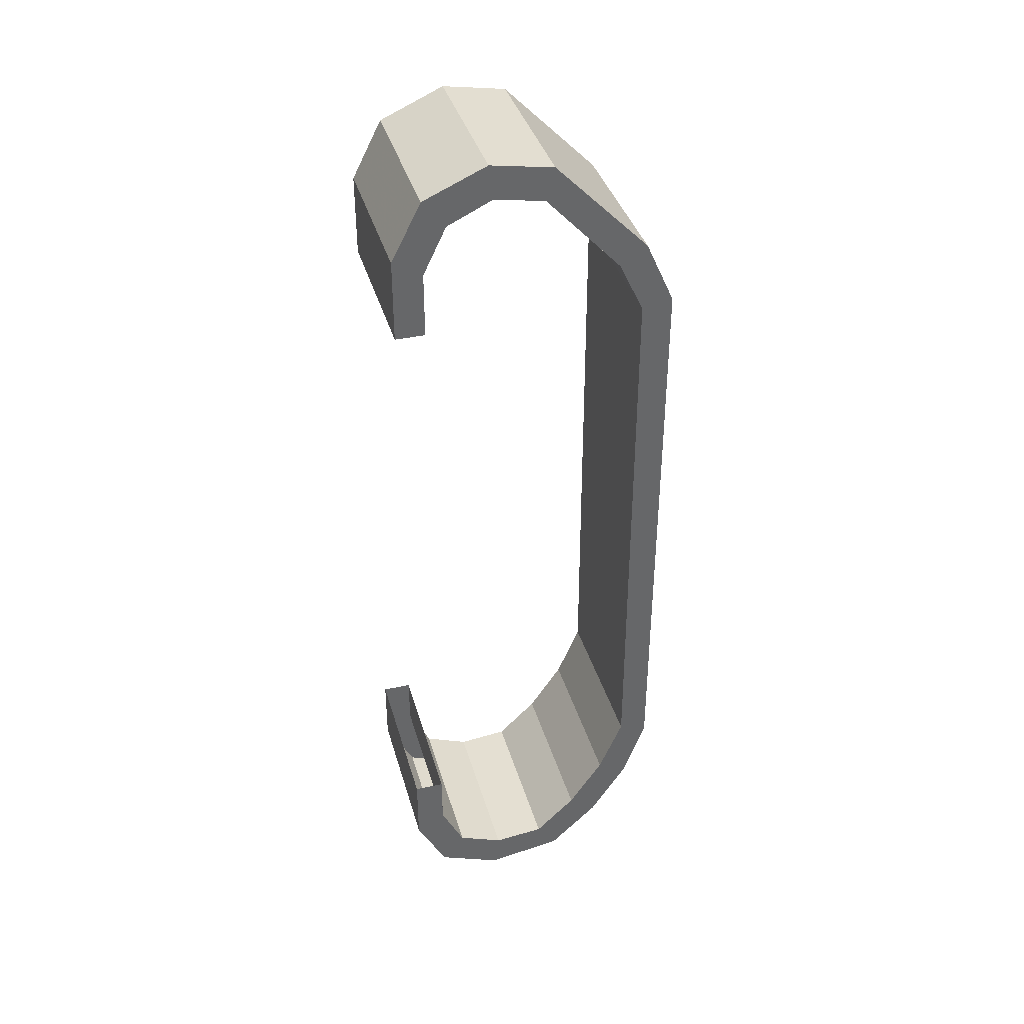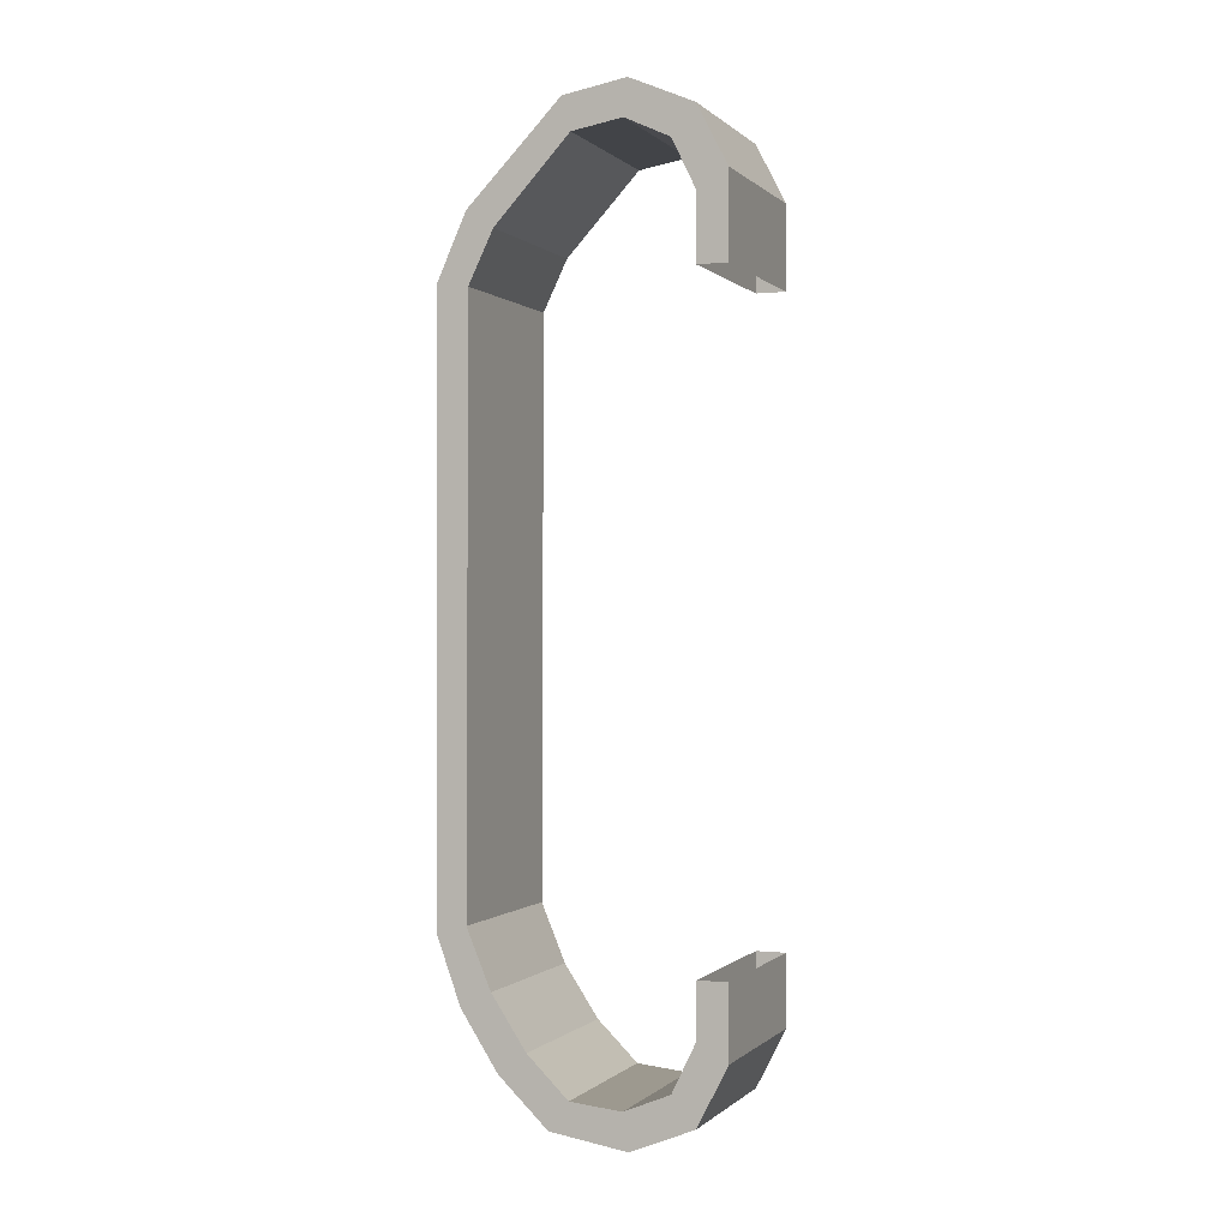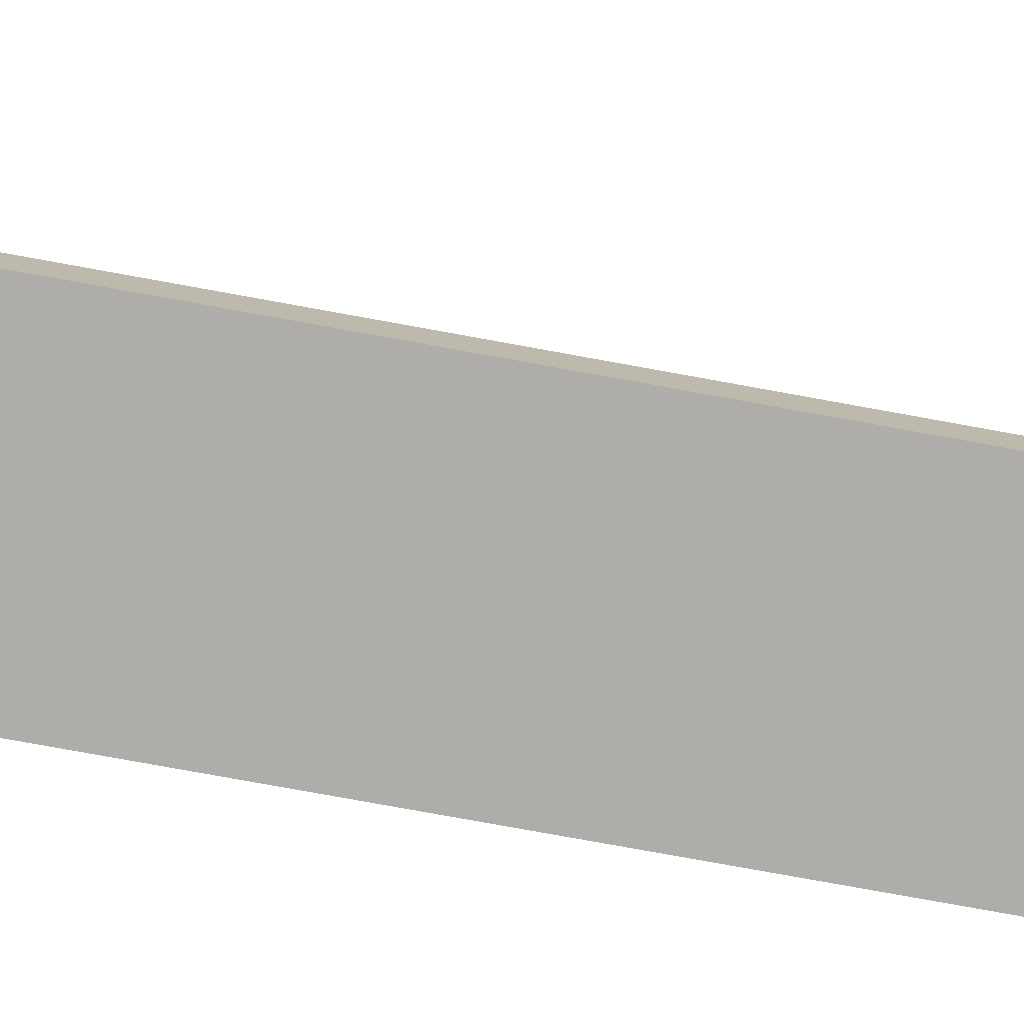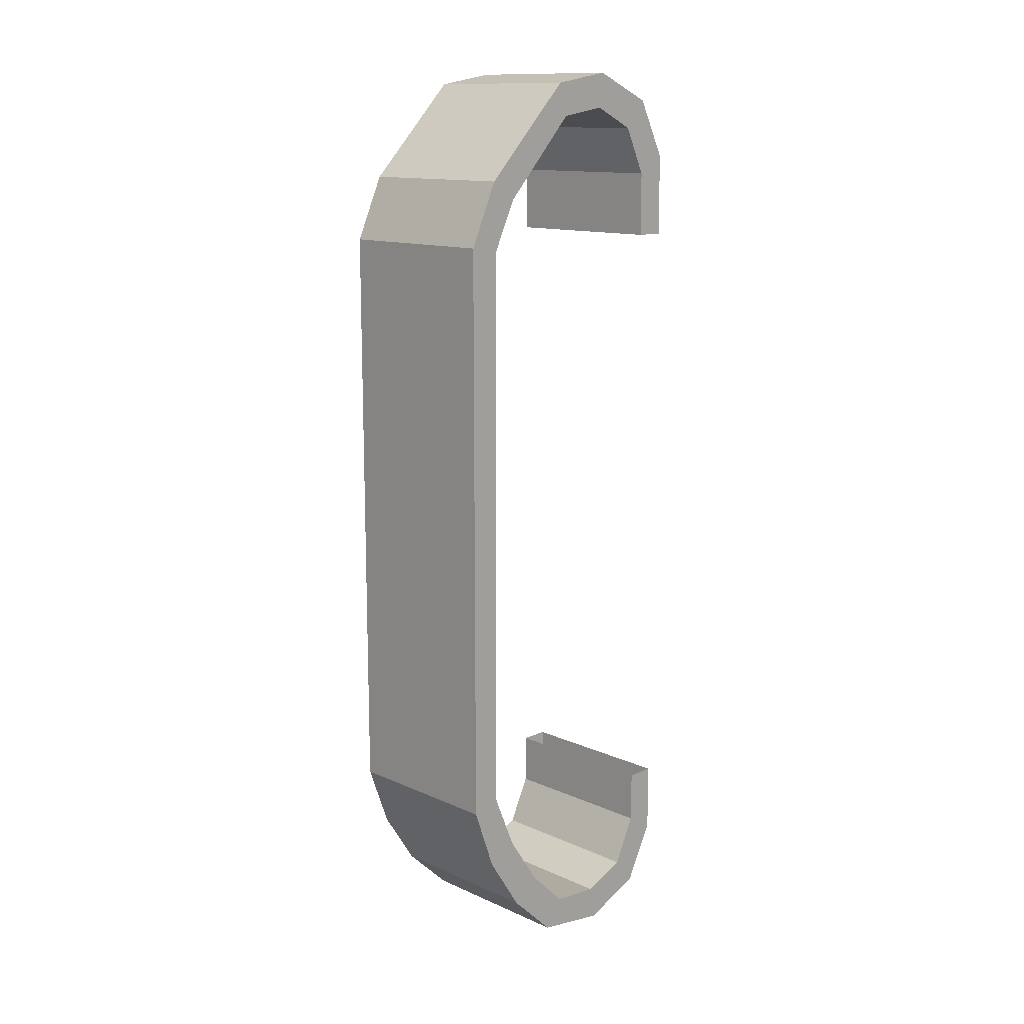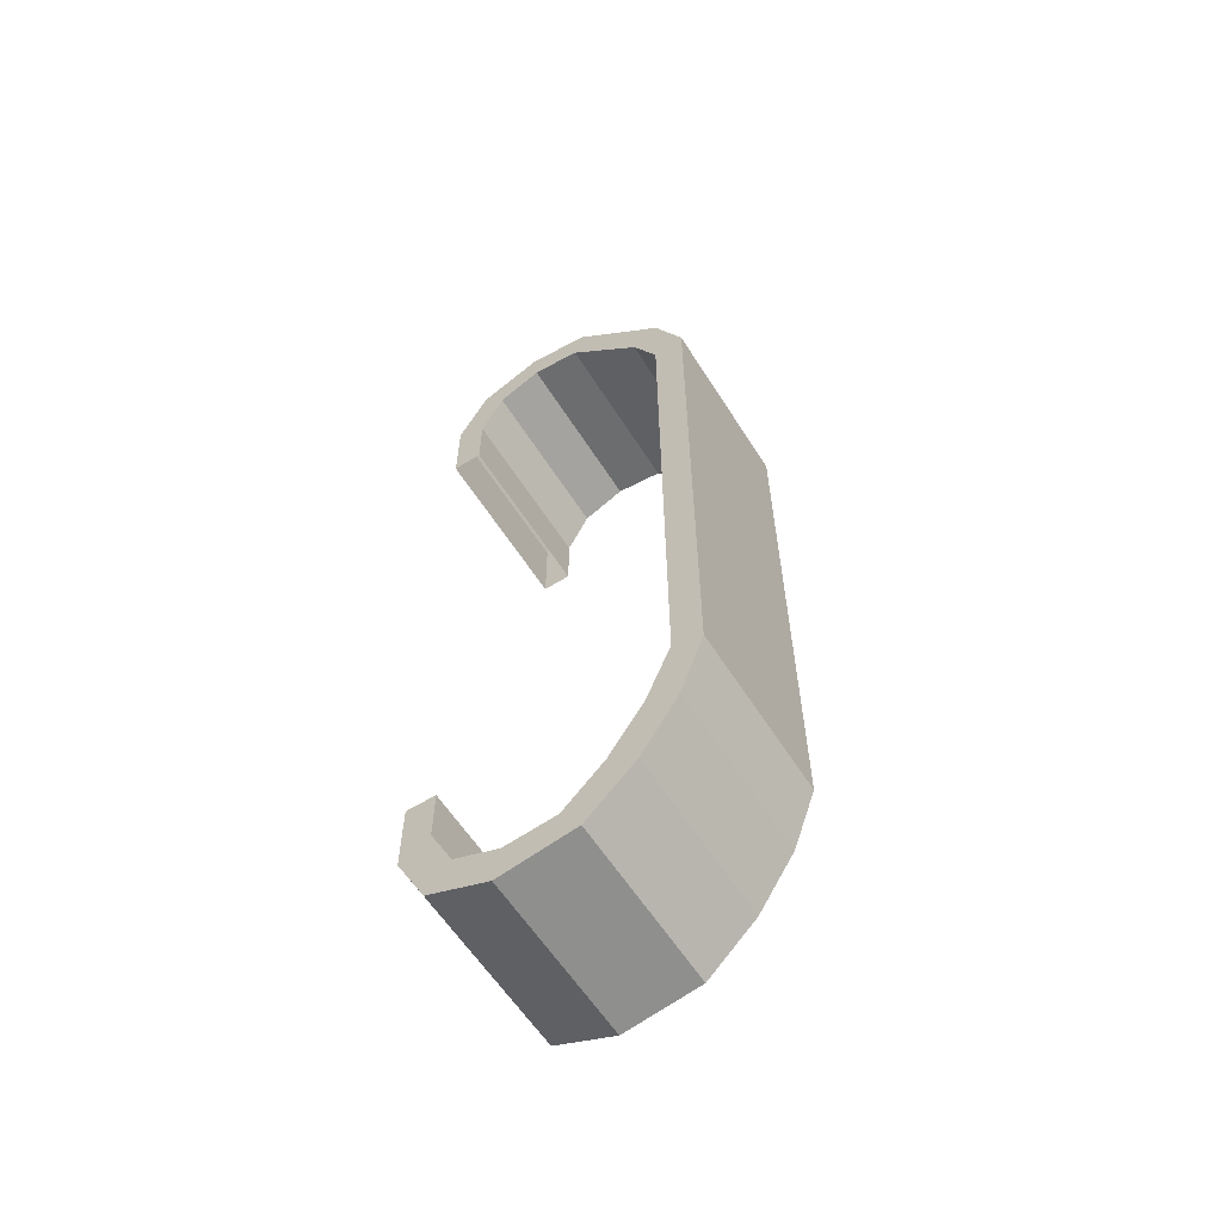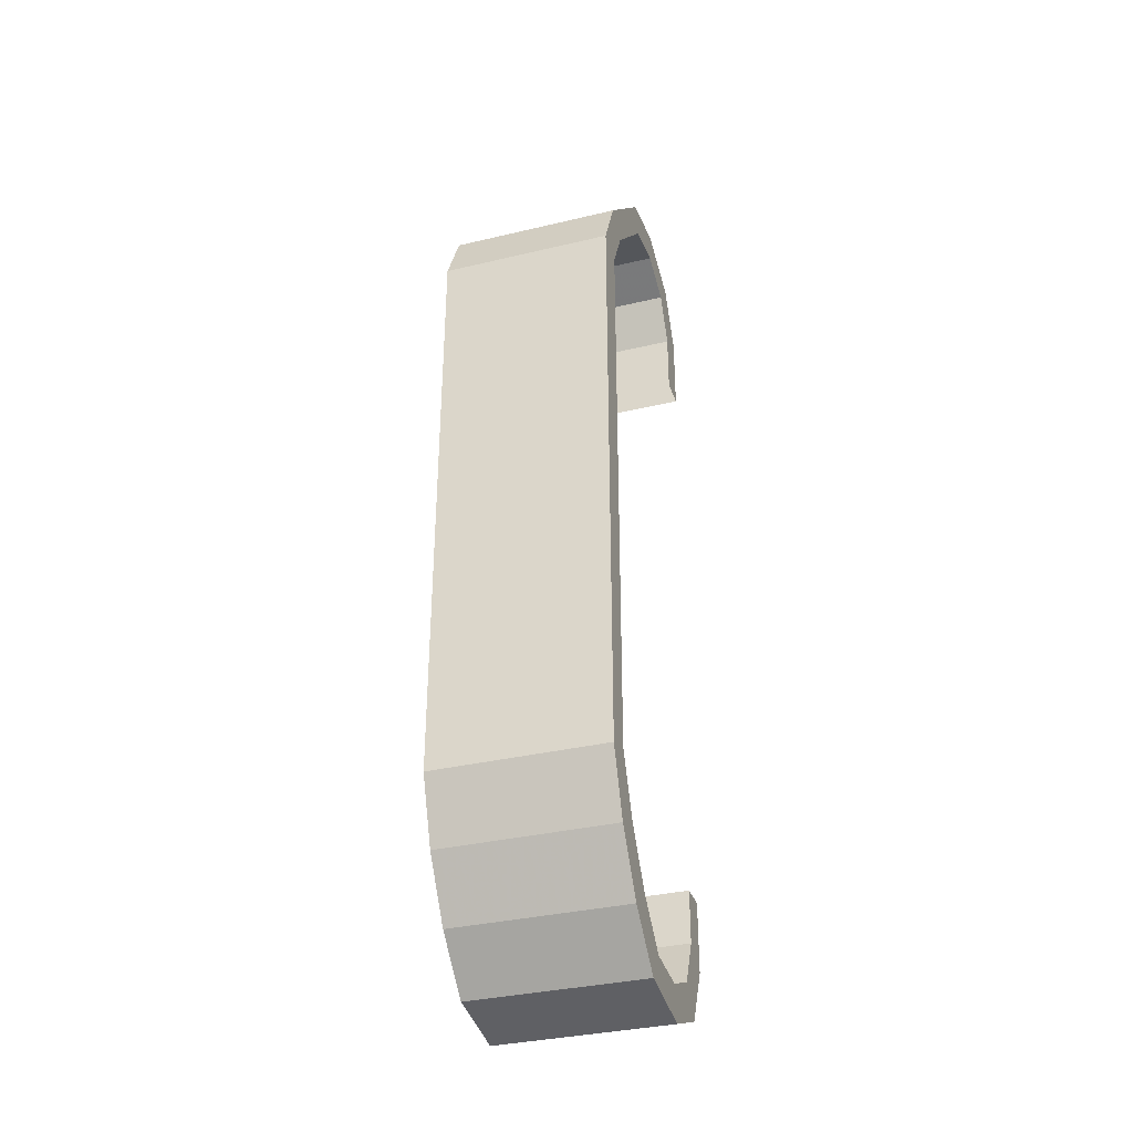
<metadata>
{"format":"obj","ext":"obj","renderer":"f3d","projection":"perspective","resolution":1024,"background":"white","views":[{"elev":38.3,"azim":-105.6,"up":"+Z"},{"elev":-0.2,"azim":111.3,"up":"+Z"},{"elev":-77.3,"azim":79.7,"up":"+Y"},{"elev":13.1,"azim":45.2,"up":"+Z"},{"elev":-60.0,"azim":-57.7,"up":"+Z"},{"elev":-34.8,"azim":17.6,"up":"+Z"}]}
</metadata>
<code>
v -1.412 0.7876 2.977
v -2.4 0.7876 2.977
v -1.412 1.148 3.038
v -2.4 1.148 3.038
v -1.412 0.8376 2.79
v -1.412 1.126 2.837
v -2.4 0.8376 2.79
v -2.4 1.126 2.837
v -1.412 1.38 2.717
v -1.412 1.511 2.879
v -2.4 1.38 2.717
v -1.412 1.682 -1.882
v -1.412 1.682 -1.476
v -2.4 1.682 -1.882
v -2.4 1.682 -1.476
v -1.412 1.512 -1.781
v -1.412 1.512 -1.476
v -2.4 1.512 -1.781
v -2.4 1.512 -1.476
v -1.412 1.38 -2.054
v -1.412 1.511 -2.216
v -2.4 1.38 -2.054
v -1.412 1.121 -2.161
v -1.412 1.154 -2.362
v -2.4 1.121 -2.161
v -2.4 1.154 -2.362
v -1.412 0.7156 -2.294
v -2.4 0.7156 -2.294
v -1.412 0.8276 -2.133
v -2.4 0.8276 -2.133
v -1.412 0.5936 -1.906
v -1.412 0.4346 -2.027
v -2.4 0.5936 -1.906
v -2.4 0.4346 -2.027
v -1.412 0.2216 -1.699
v -2.4 0.2216 -1.699
v -1.412 0.3946 -1.608
v -2.4 0.3946 -1.608
v -1.412 0.2546 -1.274
v -1.412 0.08764 -1.33
v -2.4 0.2546 -1.274
v -2.4 0.08764 -1.33
v -2.4 0.08764 -0.165
v -1.412 0.08764 -0.165
v -1.412 0.2586 -0.165
v -2.4 0.2586 -0.165
v -2.4 0.2526 2.432
v -1.412 0.2526 2.432
v -1.412 0.4066 2.329
v -2.4 0.4066 2.329
v -2.4 0.08764 0.91
v -1.412 0.08764 0.91
v -1.412 0.2616 0.91
v -2.4 0.2616 0.91
v -1.412 0.08764 2.067
v -2.4 0.08764 2.067
v -1.412 0.2646 2.035
v -2.4 0.2646 2.035
v -1.412 1.682 2.072
v -1.412 1.682 2.545
v -2.4 1.682 2.072
v -2.4 1.682 2.545
v -1.412 1.512 2.072
v -1.412 1.512 2.444
v -2.4 1.512 2.072
v -2.4 1.512 2.444
v -2.4 1.511 -2.216
v -2.4 1.511 2.879
o R_TRACK
f 3 2 1
f 4 2 3
f 4 4 3
f 5 4 4
f 5 5 4
f 1 5 5
f 6 1 5
f 3 1 6
f 3 3 6
f 7 3 3
f 7 7 3
f 5 7 7
f 8 5 7
f 6 5 8
f 6 6 8
f 2 6 6
f 2 2 6
f 7 2 2
f 4 7 2
f 8 7 4
f 8 8 4
f 9 8 8
f 9 9 8
f 6 9 9
f 10 6 9
f 3 6 10
f 3 3 10
f 8 3 3
f 8 8 3
f 6 8 8
f 11 6 8
f 9 6 11
f 9 9 11
f 12 9 9
f 12 12 9
f 13 12 12
f 14 13 12
f 15 13 14
f 15 15 14
f 12 15 15
f 12 12 15
f 16 12 12
f 13 16 12
f 17 16 13
f 17 17 13
f 18 17 17
f 18 18 17
f 19 18 18
f 16 19 18
f 17 19 16
f 17 17 16
f 14 17 17
f 14 14 17
f 15 14 14
f 18 15 14
f 19 15 18
f 19 19 18
f 20 19 19
f 20 20 19
f 16 20 20
f 21 16 20
f 12 16 21
f 12 12 21
f 18 12 12
f 18 18 12
f 16 18 18
f 22 16 18
f 20 16 22
f 20 20 22
f 23 20 20
f 23 23 20
f 20 23 23
f 24 20 23
f 21 20 24
f 21 21 24
f 22 21 21
f 22 22 21
f 20 22 22
f 25 20 22
f 23 20 25
f 23 23 25
f 24 23 23
f 24 24 23
f 26 24 24
f 27 26 24
f 28 26 27
f 28 28 27
f 23 28 28
f 23 23 28
f 24 23 23
f 29 24 23
f 27 24 29
f 27 27 29
f 25 27 27
f 25 25 27
f 23 25 25
f 30 23 25
f 29 23 30
f 29 29 30
f 26 29 29
f 26 26 29
f 25 26 26
f 28 25 26
f 30 25 28
f 30 30 28
f 31 30 30
f 31 31 30
f 29 31 31
f 32 29 31
f 27 29 32
f 27 27 32
f 30 27 27
f 30 30 27
f 29 30 30
f 33 29 30
f 31 29 33
f 31 31 33
f 32 31 31
f 32 32 31
f 34 32 32
f 35 34 32
f 36 34 35
f 36 36 35
f 31 36 36
f 31 31 36
f 32 31 31
f 37 32 31
f 35 32 37
f 35 35 37
f 33 35 35
f 33 33 35
f 31 33 33
f 38 31 33
f 37 31 38
f 37 37 38
f 34 37 37
f 34 34 37
f 33 34 34
f 36 33 34
f 38 33 36
f 38 38 36
f 39 38 38
f 39 39 38
f 37 39 39
f 40 37 39
f 35 37 40
f 35 35 40
f 38 35 35
f 38 38 35
f 37 38 38
f 41 37 38
f 39 37 41
f 39 39 41
f 42 39 39
f 42 42 39
f 43 42 42
f 40 43 42
f 44 43 40
f 44 44 40
f 45 44 44
f 45 45 44
f 39 45 45
f 44 39 45
f 40 39 44
f 40 40 44
f 46 40 40
f 46 46 40
f 41 46 46
f 45 41 46
f 39 41 45
f 39 39 45
f 46 39 39
f 46 46 39
f 43 46 46
f 41 43 46
f 42 43 41
f 42 42 41
f 2 42 42
f 2 2 42
f 1 2 2
f 47 1 2
f 48 1 47
f 48 48 47
f 49 48 48
f 49 49 48
f 48 49 49
f 5 48 49
f 1 48 5
f 1 1 5
f 50 1 1
f 50 50 1
f 49 50 50
f 7 49 50
f 5 49 7
f 5 5 7
f 47 5 5
f 47 47 5
f 50 47 47
f 2 50 47
f 7 50 2
f 7 7 2
f 43 7 7
f 43 43 7
f 51 43 43
f 44 51 43
f 52 51 44
f 52 52 44
f 53 52 52
f 53 53 52
f 45 53 53
f 52 45 53
f 44 45 52
f 44 44 52
f 54 44 44
f 54 54 44
f 46 54 54
f 53 46 54
f 45 46 53
f 45 45 53
f 51 45 45
f 51 51 45
f 43 51 51
f 54 43 51
f 46 43 54
f 46 46 54
f 55 46 46
f 55 55 46
f 52 55 55
f 56 52 55
f 51 52 56
f 51 51 56
f 55 51 51
f 55 55 51
f 57 55 55
f 52 57 55
f 53 57 52
f 53 53 52
f 58 53 53
f 58 58 53
f 54 58 58
f 57 54 58
f 53 54 57
f 53 53 57
f 56 53 53
f 56 56 53
f 51 56 56
f 58 51 56
f 54 51 58
f 54 54 58
f 59 54 54
f 59 59 54
f 60 59 59
f 61 60 59
f 62 60 61
f 62 62 61
f 63 62 62
f 63 63 62
f 64 63 63
f 59 64 63
f 60 64 59
f 60 60 59
f 65 60 60
f 65 65 60
f 66 65 65
f 63 66 65
f 64 66 63
f 64 64 63
f 65 64 64
f 65 65 64
f 61 65 65
f 66 61 65
f 62 61 66
f 62 62 66
f 67 62 62
f 67 67 62
f 21 67 67
f 14 21 67
f 12 21 14
f 12 12 14
f 24 12 12
f 24 24 12
f 21 24 24
f 26 21 24
f 67 21 26
f 67 67 26
f 10 67 67
f 10 10 67
f 60 10 10
f 9 60 10
f 64 60 9
f 64 64 9
f 66 64 64
f 66 66 64
f 11 66 66
f 64 11 66
f 9 11 64
f 9 9 64
f 42 9 9
f 42 42 9
f 40 42 42
f 36 40 42
f 35 40 36
f 35 35 36
f 32 35 35
f 32 32 35
f 27 32 32
f 34 27 32
f 28 27 34
f 28 28 34
f 47 28 28
f 47 47 28
f 48 47 47
f 56 48 47
f 55 48 56
f 55 55 56
f 68 55 55
f 68 68 55
f 10 68 68
f 4 10 68
f 3 10 4
f 3 3 4
f 60 3 3
f 60 60 3
f 10 60 60
f 62 10 60
f 68 10 62
f 68 68 62
f 68 68 68
f 68 68 68
f 11 68 68
f 62 11 68
f 66 11 62
f 66 66 62
f 11 66 66
f 11 11 66
f 68 11 11
f 8 68 11
f 4 68 8
f 4 4 8
f 58 4 4
f 58 58 4
f 50 58 58
f 56 50 58
f 47 50 56
f 47 47 56
f 36 47 47
f 36 36 47
f 38 36 36
f 42 38 36
f 41 38 42
f 41 41 42
f 30 41 41
f 30 30 41
f 33 30 30
f 28 33 30
f 34 33 28
f 34 34 28
f 67 34 34
f 67 67 34
f 22 67 67
f 26 22 67
f 25 22 26
f 25 25 26
f 18 25 25
f 18 18 25
f 22 18 18
f 14 22 18
f 67 22 14
f 67 67 14
f 49 67 67
f 49 49 67
f 57 49 49
f 48 57 49
f 55 57 48
f 55 55 48
f 58 55 55
f 58 58 55
f 57 58 58
f 50 57 58
f 49 57 50

</code>
